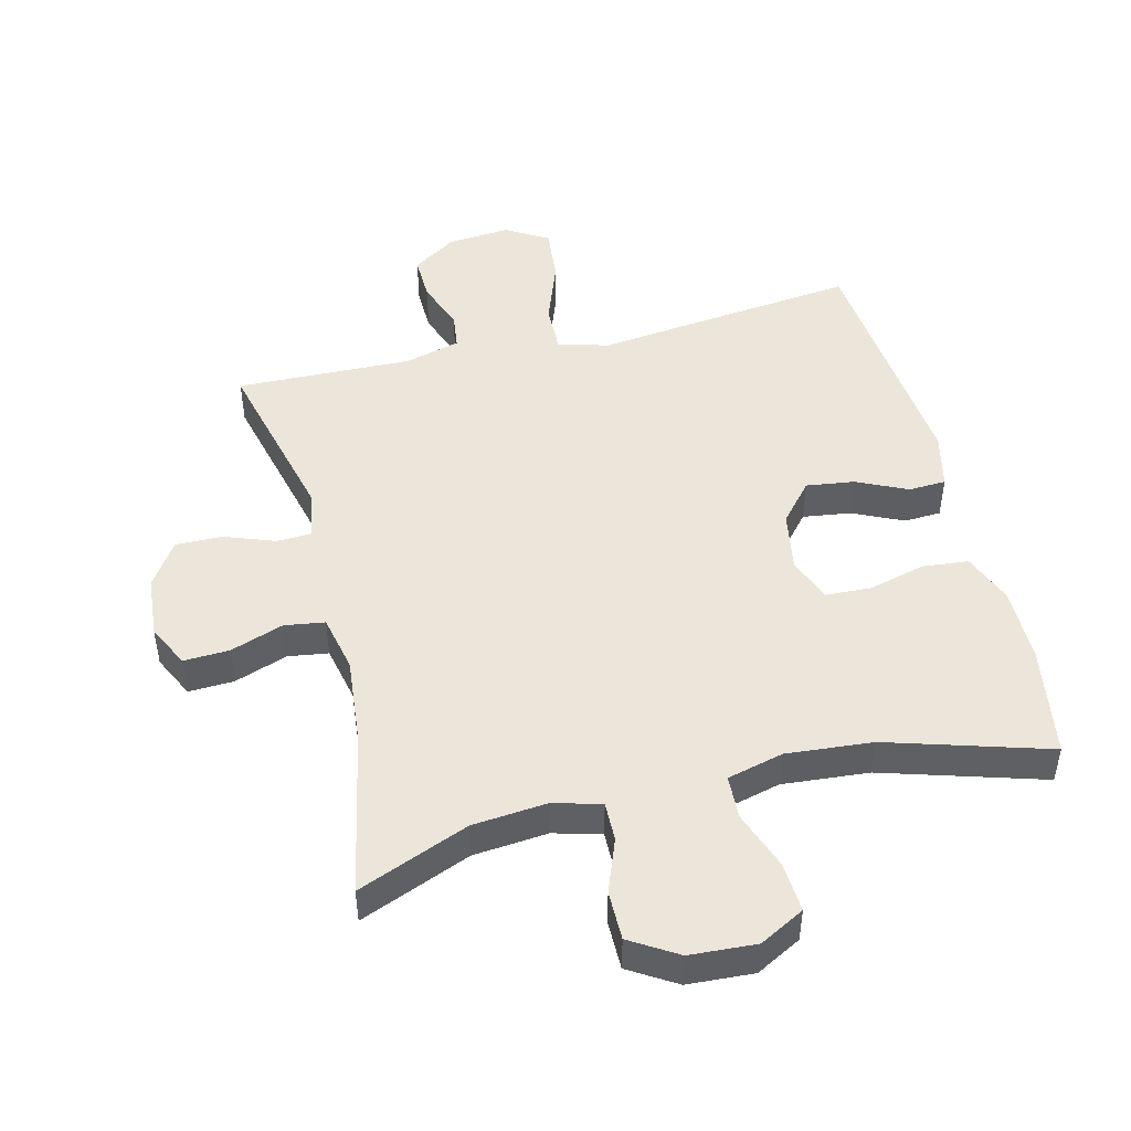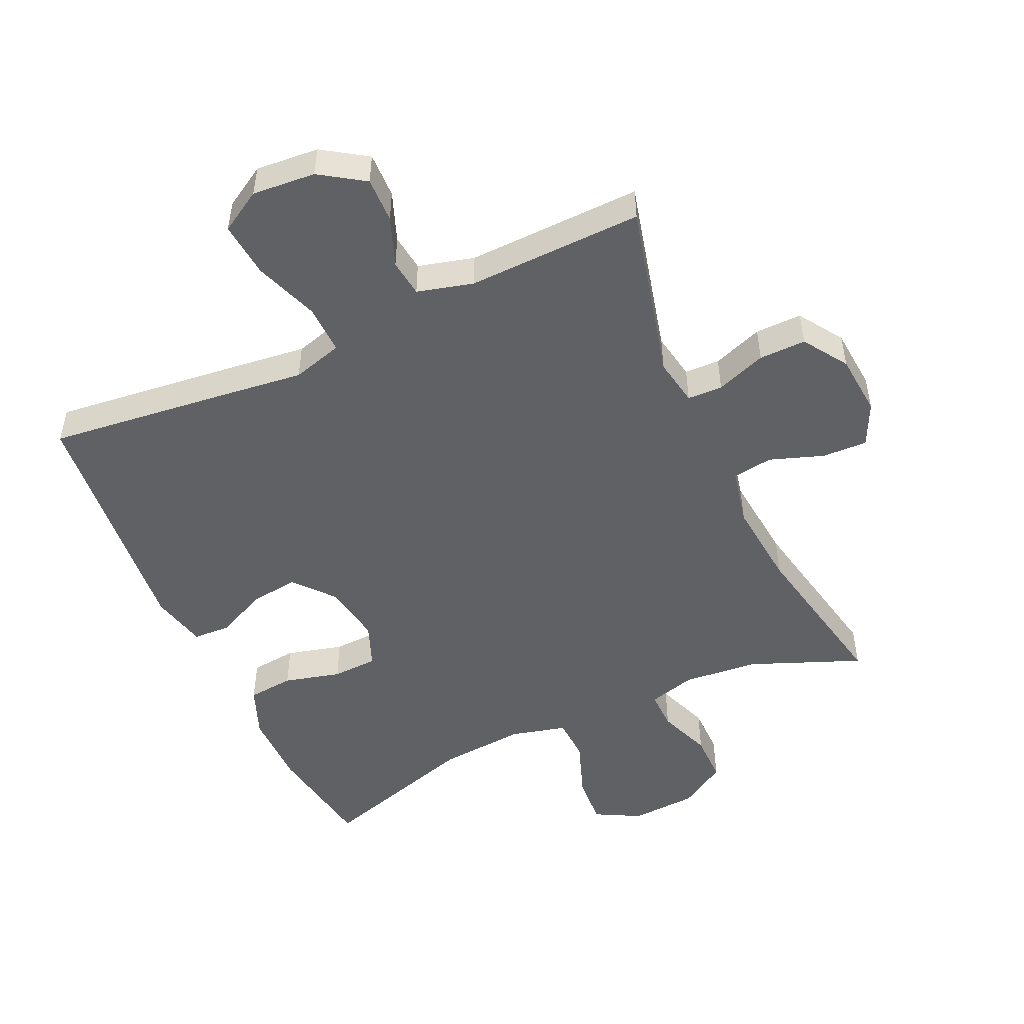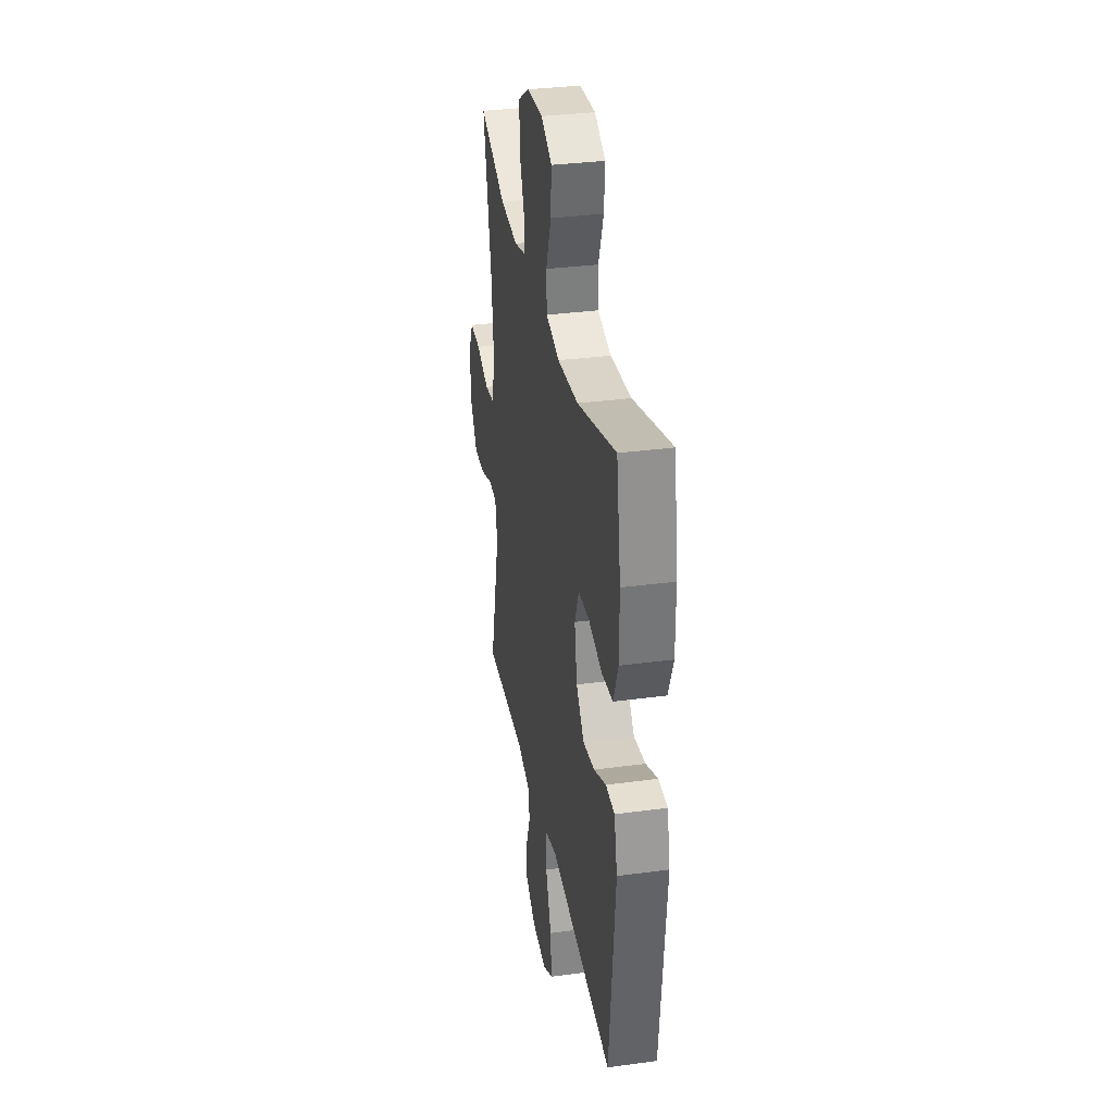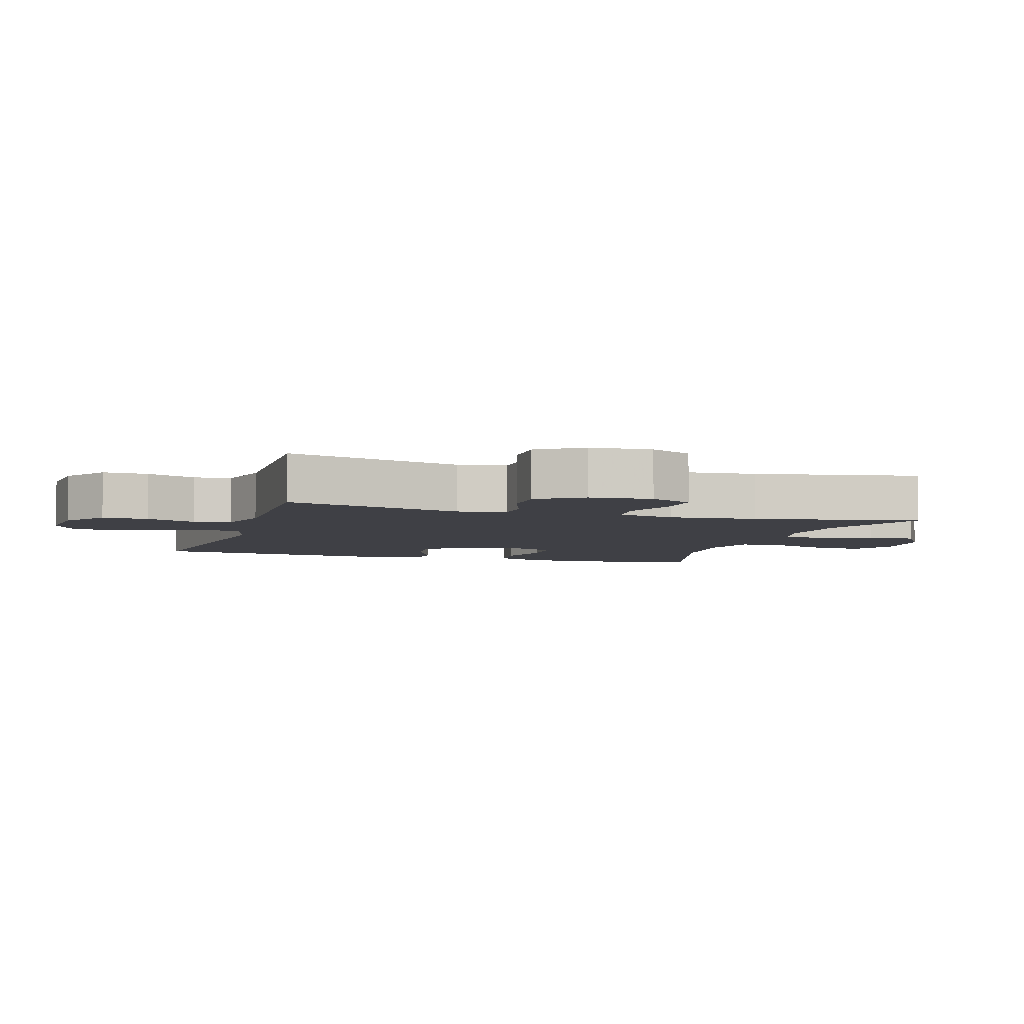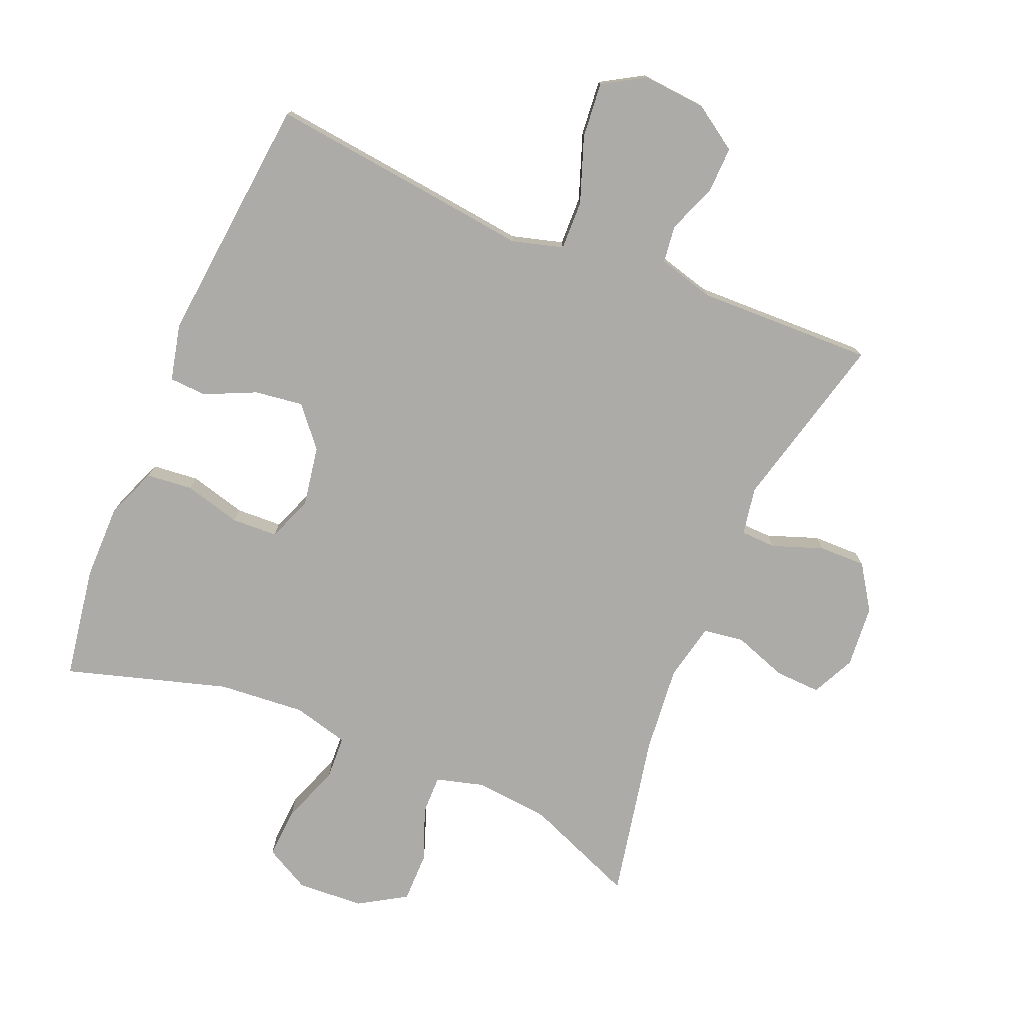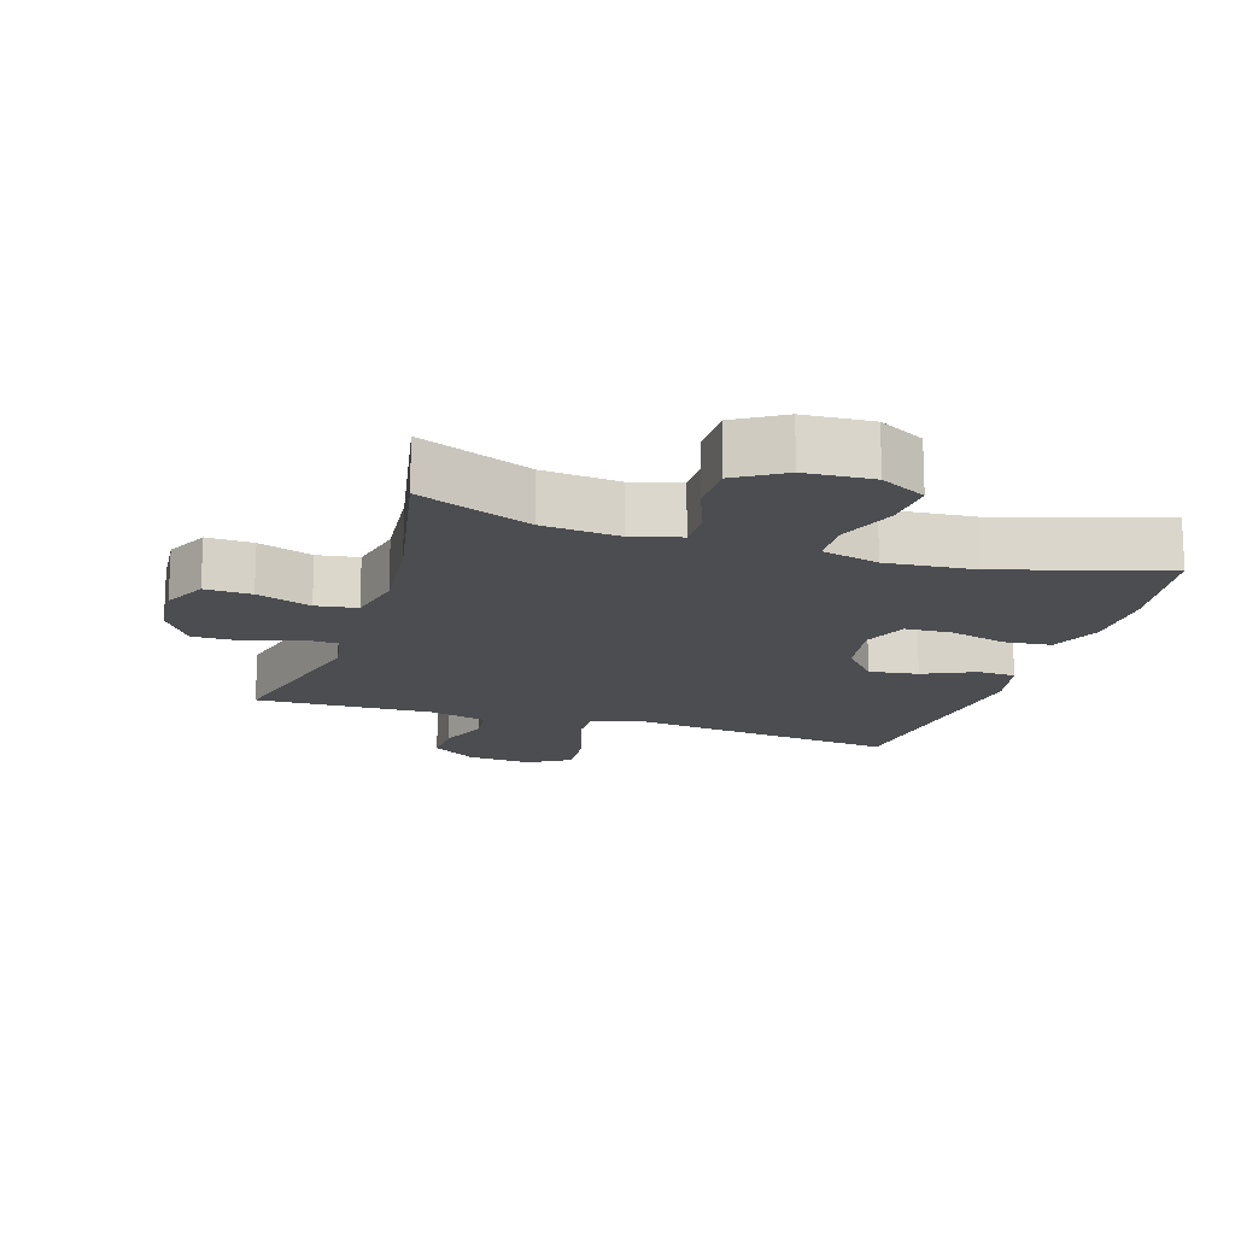
<metadata>
{"format":"obj","ext":"obj","renderer":"f3d","projection":"perspective","resolution":1024,"background":"white","views":[{"elev":47.8,"azim":-13.8,"up":"+Y"},{"elev":-50.1,"azim":-155.3,"up":"+Y"},{"elev":33.7,"azim":79.6,"up":"+Z"},{"elev":-5.2,"azim":-107.5,"up":"+Y"},{"elev":-76.5,"azim":157.3,"up":"+Y"},{"elev":-16.2,"azim":-17.5,"up":"+Y"}]}
</metadata>
<code>
v -0.5 0.07 0.5
v -0.33 0.07 0.431
v -0.215 0.07 0.42
v -0.142 0.07 0.44
v -0.143 0.07 0.5
v -0.174 0.07 0.582
v -0.174 0.07 0.658
v -0.102 0.07 0.702
v 0 0.07 0.708
v 0.069 0.07 0.671
v 0.064 0.07 0.594
v 0.031 0.07 0.504
v 0.034 0.07 0.437
v 0.12 0.07 0.415
v 0.253 0.07 0.426
v 0.5 0.07 0.5
v 0.528 0.07 0.328
v 0.528 0.07 0.212
v 0.497 0.07 0.134
v 0.426 0.07 0.127
v 0.339 0.07 0.15
v 0.269 0.07 0.147
v 0.242 0.07 0.079
v 0.258 0.07 -0.014
v 0.309 0.07 -0.074
v 0.383 0.07 -0.064
v 0.461 0.07 -0.028
v 0.518 0.07 -0.031
v 0.538 0.07 -0.118
v 0.5 0.07 -0.5
v 0.216 0.07 -0.467
v 0.093 0.07 -0.452
v 0.015 0.07 -0.474
v 0.017 0.07 -0.549
v 0.053 0.07 -0.649
v 0.061 0.07 -0.734
v -0.003 0.07 -0.772
v -0.1 0.07 -0.764
v -0.168 0.07 -0.719
v -0.166 0.07 -0.649
v -0.137 0.07 -0.573
v -0.144 0.07 -0.516
v -0.23 0.07 -0.493
v -0.5 0.07 -0.5
v -0.432 0.07 -0.228
v -0.445 0.07 -0.155
v -0.499 0.07 -0.153
v -0.576 0.07 -0.181
v -0.648 0.07 -0.182
v -0.693 0.07 -0.114
v -0.701 0.07 -0.019
v -0.669 0.07 0.047
v -0.599 0.07 0.044
v -0.517 0.07 0.015
v -0.455 0.07 0.024
v -0.436 0.07 0.112
v -0.449 0.07 0.246
v -0.5 0 0.5
v -0.33 0 0.431
v -0.215 0 0.42
v -0.142 0 0.44
v -0.143 0 0.5
v -0.174 0 0.582
v -0.174 0 0.658
v -0.102 0 0.702
v 0 0 0.708
v 0.069 0 0.671
v 0.064 0 0.594
v 0.031 0 0.504
v 0.034 0 0.437
v 0.12 0 0.415
v 0.253 0 0.426
v 0.5 0 0.5
v 0.528 0 0.328
v 0.528 0 0.212
v 0.497 0 0.134
v 0.426 0 0.127
v 0.339 0 0.15
v 0.269 0 0.147
v 0.242 0 0.079
v 0.258 0 -0.014
v 0.309 0 -0.074
v 0.383 0 -0.064
v 0.461 0 -0.028
v 0.518 0 -0.031
v 0.538 0 -0.118
v 0.5 0 -0.5
v 0.216 0 -0.467
v 0.093 0 -0.452
v 0.015 0 -0.474
v 0.017 0 -0.549
v 0.053 0 -0.649
v 0.061 0 -0.734
v -0.003 0 -0.772
v -0.1 0 -0.764
v -0.168 0 -0.719
v -0.166 0 -0.649
v -0.137 0 -0.573
v -0.144 0 -0.516
v -0.23 0 -0.493
v -0.5 0 -0.5
v -0.432 0 -0.228
v -0.445 0 -0.155
v -0.499 0 -0.153
v -0.576 0 -0.181
v -0.648 0 -0.182
v -0.693 0 -0.114
v -0.701 0 -0.019
v -0.669 0 0.047
v -0.599 0 0.044
v -0.517 0 0.015
v -0.455 0 0.024
v -0.436 0 0.112
v -0.449 0 0.246
f 51 52 53 54
f 51 54 55
f 50 51 55
f 47 48 49 50
f 46 47 50 55
f 45 46 55 56
f 43 44 45
f 42 43 45 56
f 38 39 40 41
f 38 41 42
f 37 38 42
f 34 35 36 37
f 33 34 37 42
f 32 33 42 56
f 26 27 28 29
f 25 26 29 30
f 24 25 30 31
f 18 19 20 21
f 18 21 22
f 15 16 17 18
f 14 15 18 22
f 13 14 22 23
f 9 10 11 12
f 9 12 13
f 8 9 13
f 5 6 7 8
f 4 5 8 13
f 3 4 13 23
f 57 1 2
f 31 32 56 57
f 23 24 31 57
f 2 3 23 57
f 111 110 109 108
f 112 111 108
f 112 108 107
f 107 106 105 104
f 112 107 104 103
f 113 112 103 102
f 102 101 100
f 113 102 100 99
f 98 97 96 95
f 99 98 95
f 99 95 94
f 94 93 92 91
f 99 94 91 90
f 113 99 90 89
f 86 85 84 83
f 87 86 83 82
f 88 87 82 81
f 78 77 76 75
f 79 78 75
f 75 74 73 72
f 79 75 72 71
f 80 79 71 70
f 69 68 67 66
f 70 69 66
f 70 66 65
f 65 64 63 62
f 70 65 62 61
f 80 70 61 60
f 59 58 114
f 114 113 89 88
f 114 88 81 80
f 114 80 60 59
f 1 58 59 2
f 2 59 60 3
f 3 60 61 4
f 4 61 62 5
f 5 62 63 6
f 6 63 64 7
f 7 64 65 8
f 8 65 66 9
f 9 66 67 10
f 10 67 68 11
f 11 68 69 12
f 12 69 70 13
f 13 70 71 14
f 14 71 72 15
f 15 72 73 16
f 16 73 74 17
f 17 74 75 18
f 18 75 76 19
f 19 76 77 20
f 20 77 78 21
f 21 78 79 22
f 22 79 80 23
f 23 80 81 24
f 24 81 82 25
f 25 82 83 26
f 26 83 84 27
f 27 84 85 28
f 28 85 86 29
f 29 86 87 30
f 30 87 88 31
f 31 88 89 32
f 32 89 90 33
f 33 90 91 34
f 34 91 92 35
f 35 92 93 36
f 36 93 94 37
f 37 94 95 38
f 38 95 96 39
f 39 96 97 40
f 40 97 98 41
f 41 98 99 42
f 42 99 100 43
f 43 100 101 44
f 44 101 102 45
f 45 102 103 46
f 46 103 104 47
f 47 104 105 48
f 48 105 106 49
f 49 106 107 50
f 50 107 108 51
f 51 108 109 52
f 52 109 110 53
f 53 110 111 54
f 54 111 112 55
f 55 112 113 56
f 56 113 114 57
f 57 114 58 1

</code>
